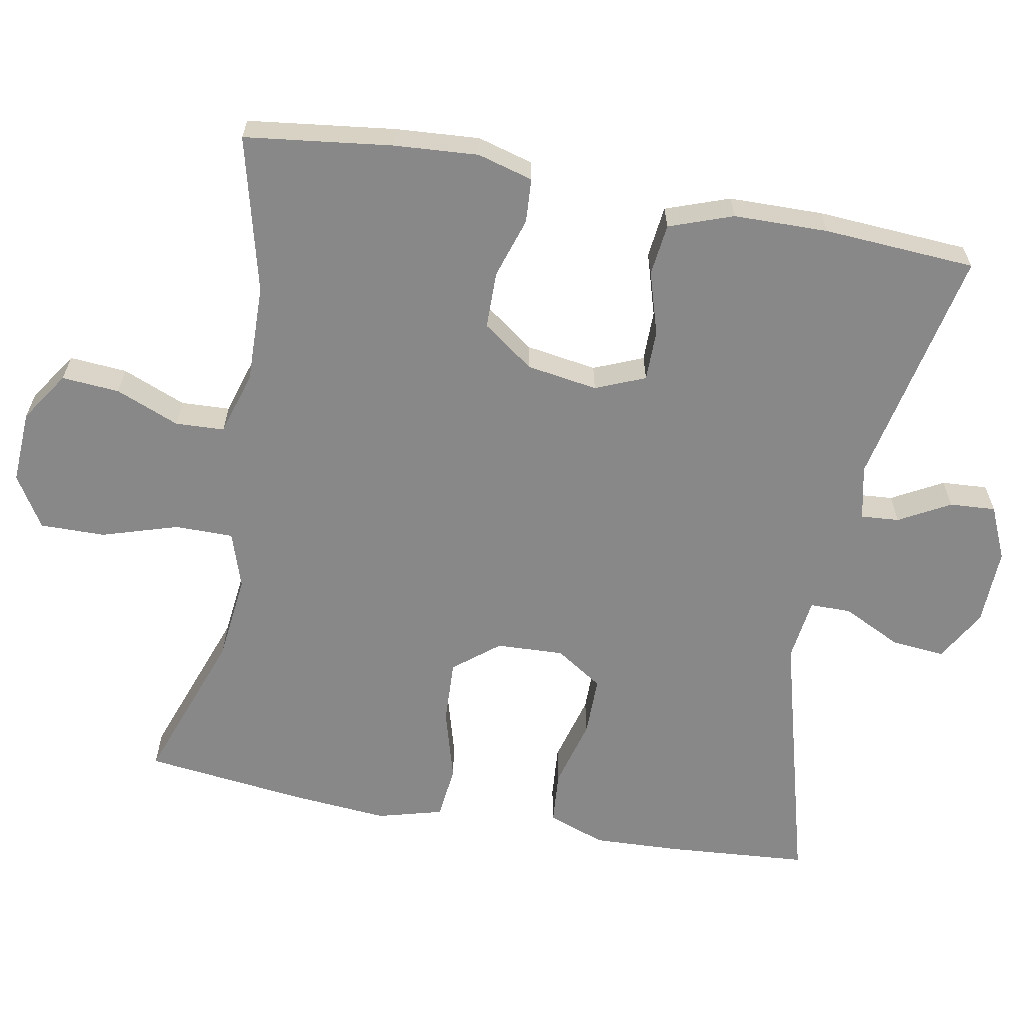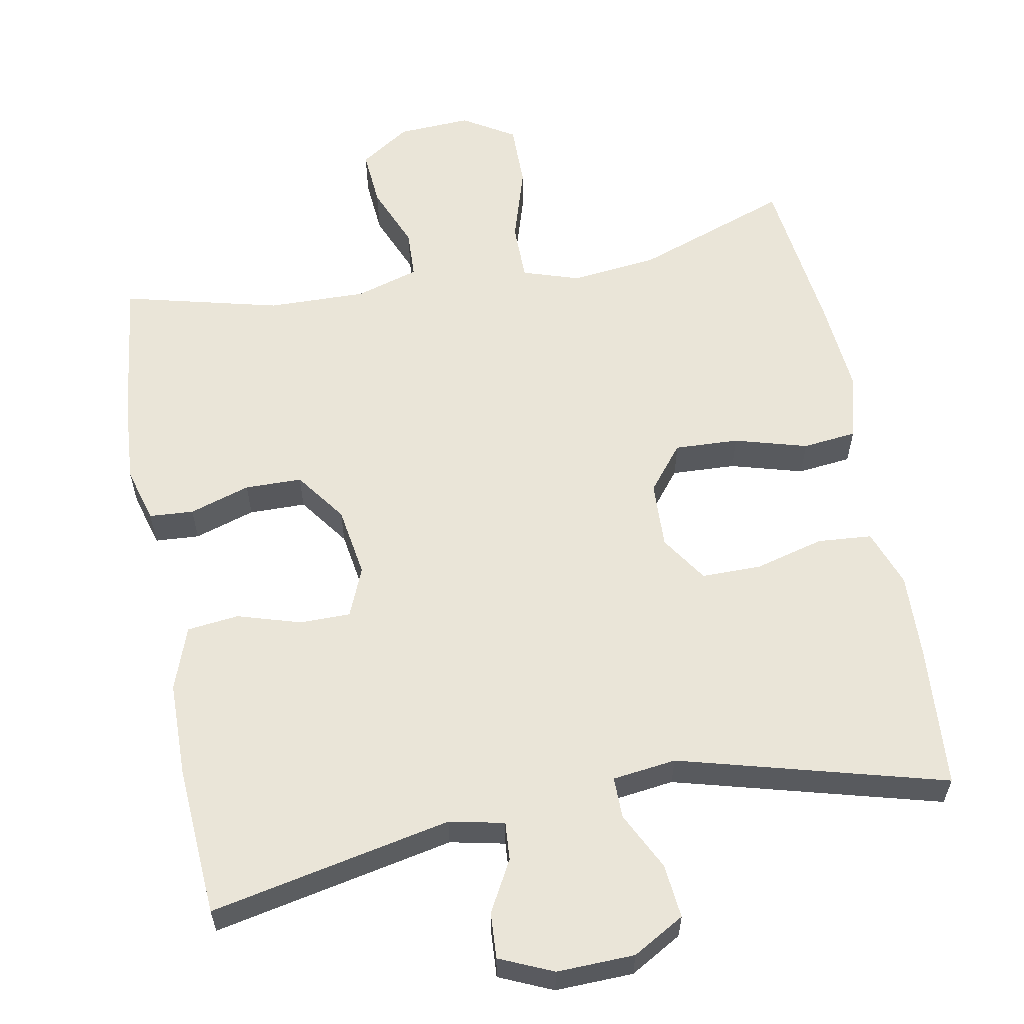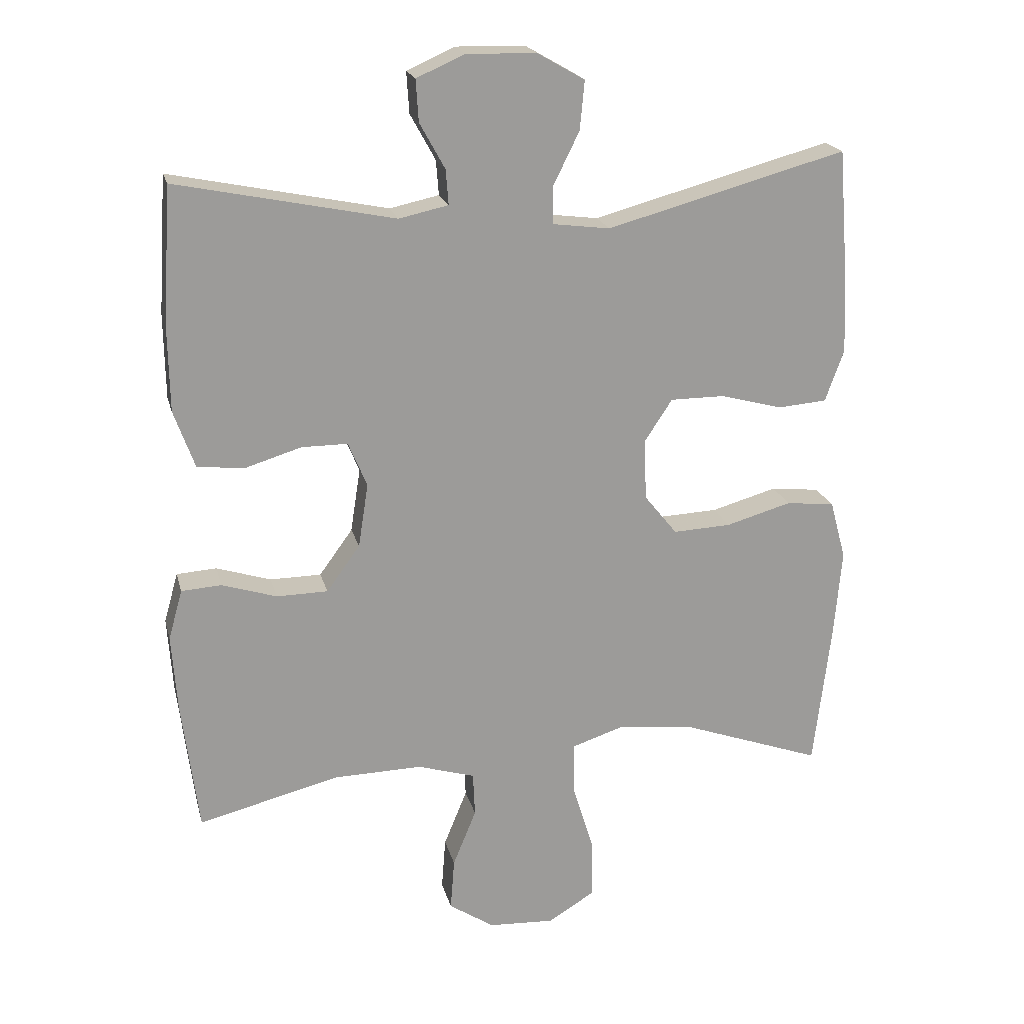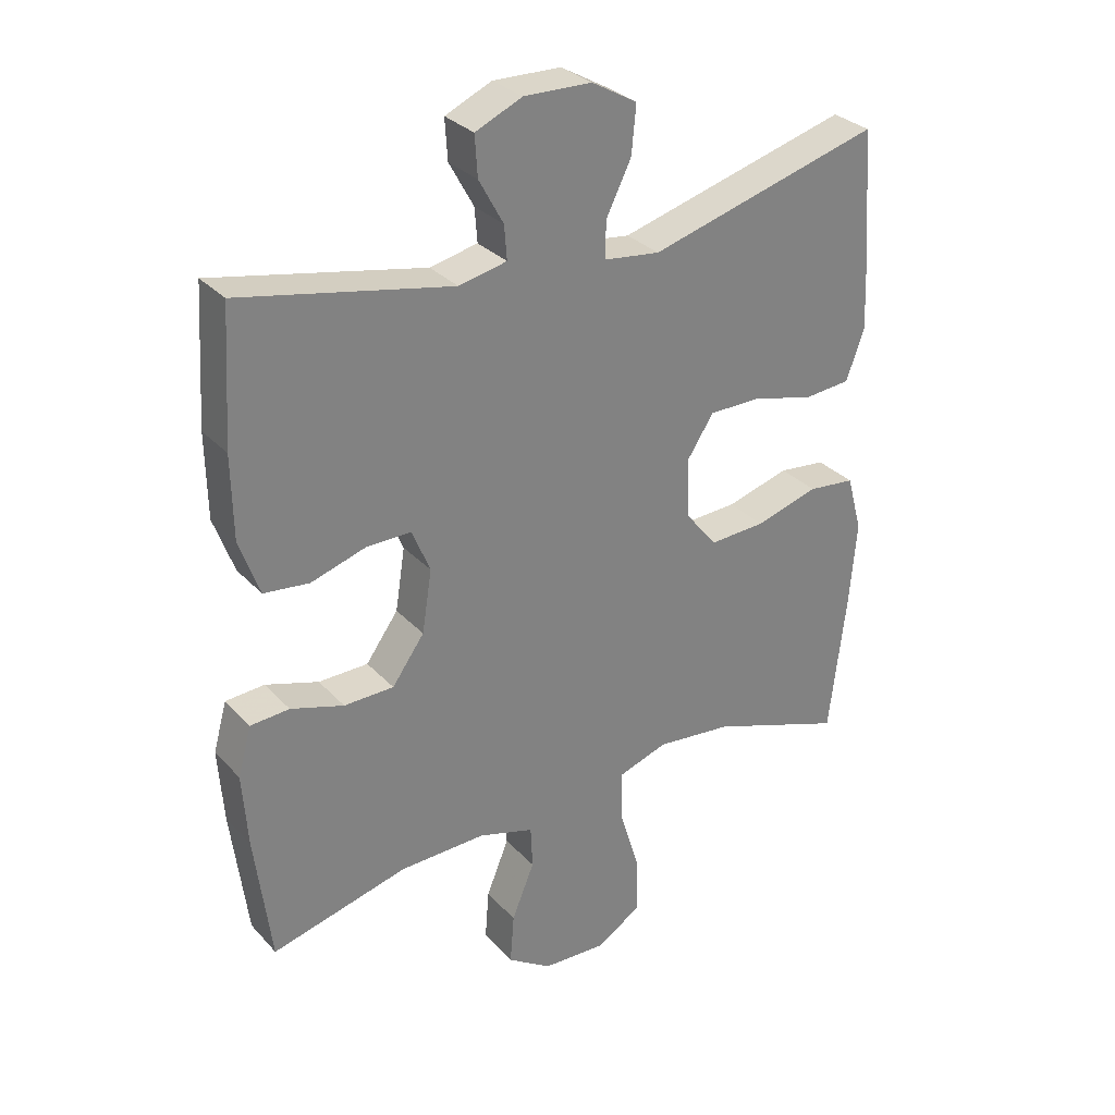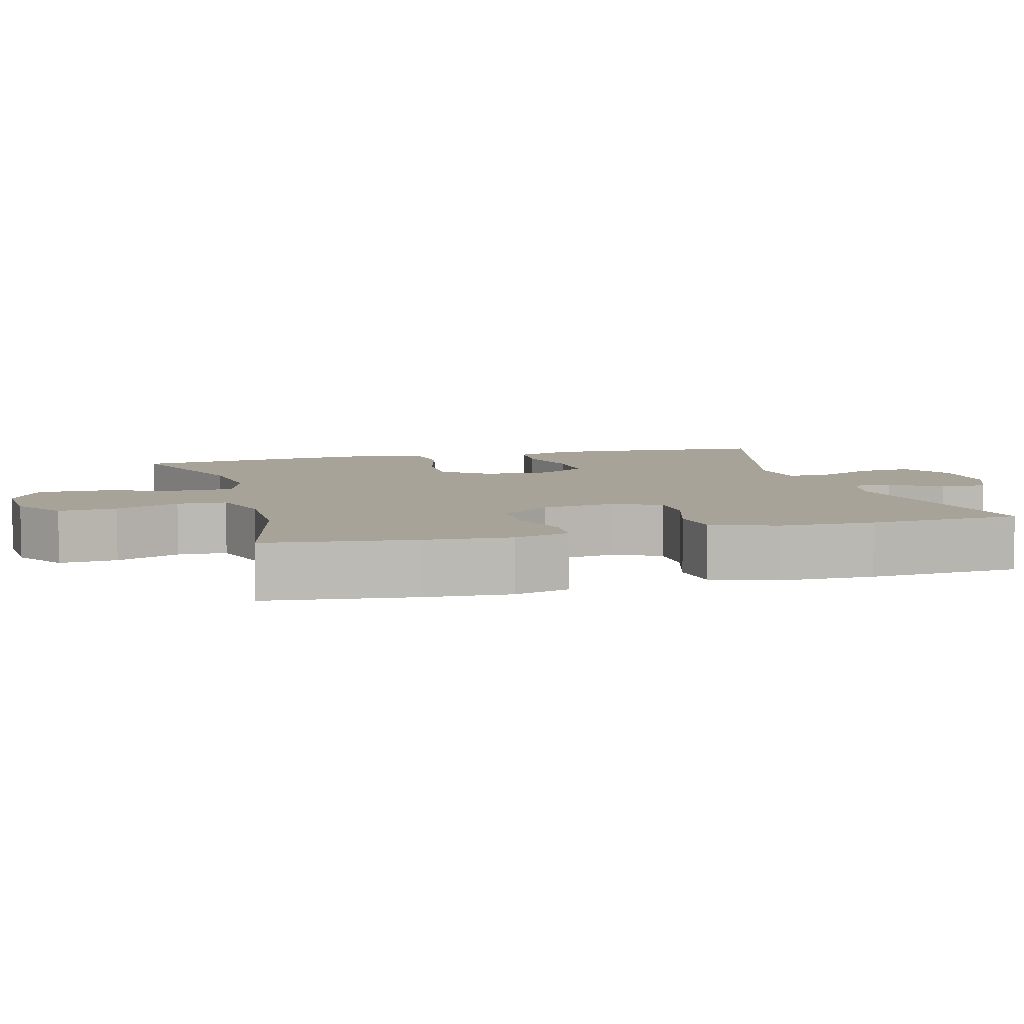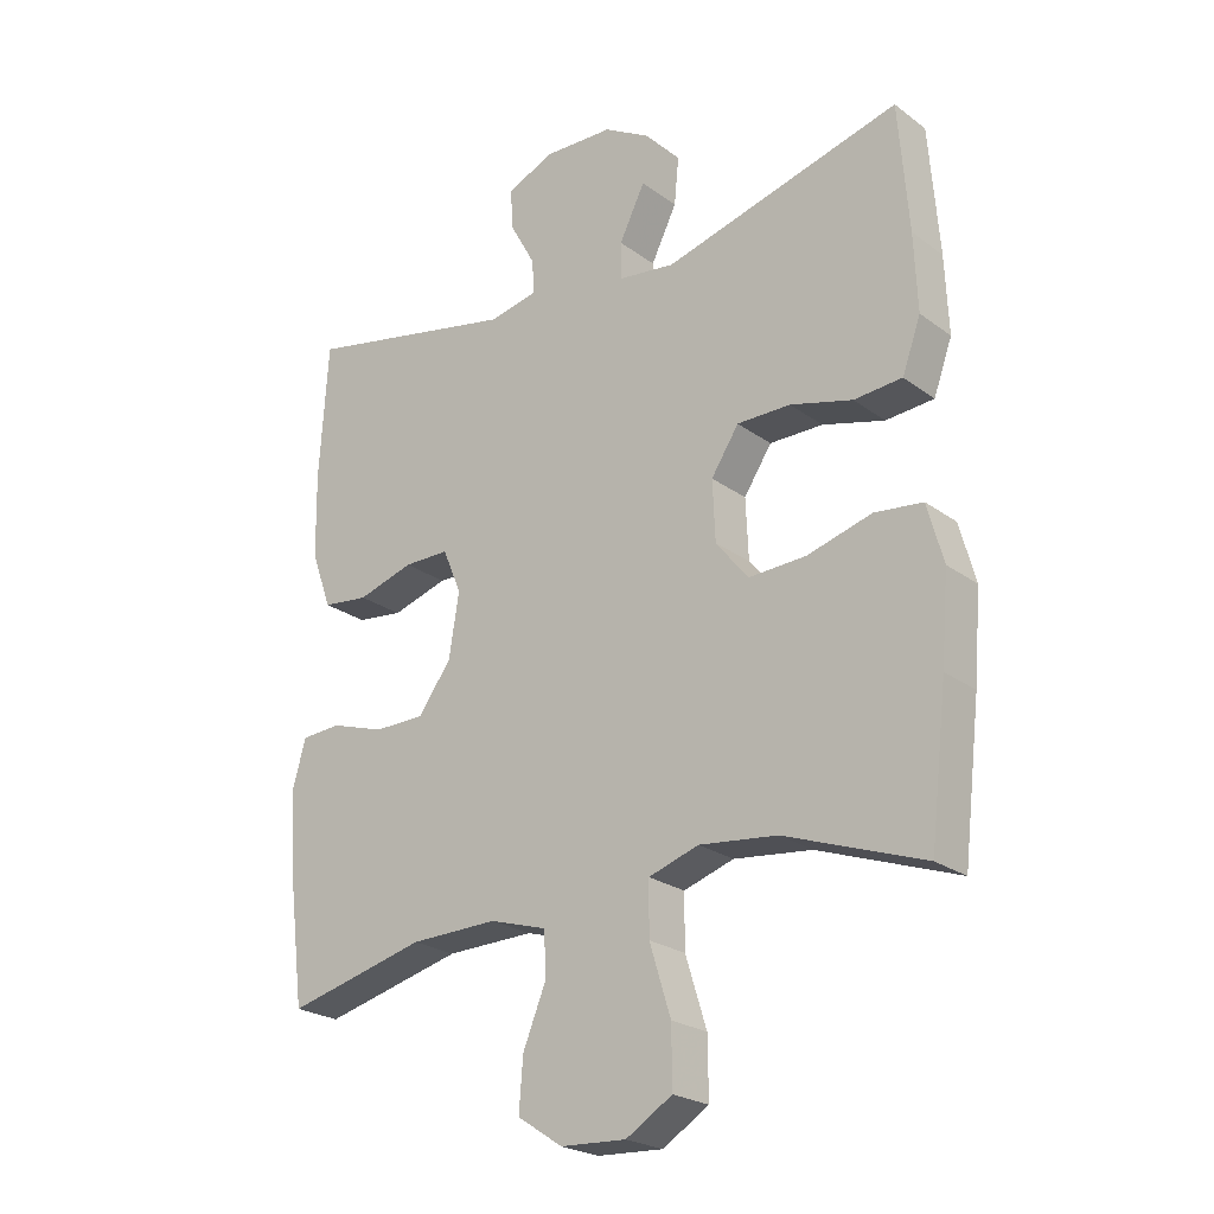
<metadata>
{"format":"obj","ext":"obj","renderer":"f3d","projection":"perspective","resolution":1024,"background":"white","views":[{"elev":-62.8,"azim":-100.5,"up":"+Y"},{"elev":59.1,"azim":-10.7,"up":"+Y"},{"elev":20.2,"azim":-13.4,"up":"+Z"},{"elev":30.6,"azim":-34.3,"up":"+Z"},{"elev":6.8,"azim":-105.4,"up":"+Y"},{"elev":-23.5,"azim":39.3,"up":"+Z"}]}
</metadata>
<code>
v -0.5 0.07 0.5
v -0.174 0.07 0.433
v -0.1 0.07 0.449
v -0.104 0.07 0.501
v -0.142 0.07 0.57
v -0.146 0.07 0.632
v -0.074 0.07 0.664
v 0.031 0.07 0.661
v 0.101 0.07 0.621
v 0.094 0.07 0.548
v 0.055 0.07 0.469
v 0.055 0.07 0.413
v 0.141 0.07 0.402
v 0.5 0.07 0.5
v 0.515 0.07 0.307
v 0.52 0.07 0.19
v 0.492 0.07 0.112
v 0.419 0.07 0.106
v 0.325 0.07 0.131
v 0.244 0.07 0.131
v 0.202 0.07 0.067
v 0.206 0.07 -0.024
v 0.255 0.07 -0.085
v 0.342 0.07 -0.081
v 0.44 0.07 -0.053
v 0.513 0.07 -0.061
v 0.537 0.07 -0.149
v 0.526 0.07 -0.28
v 0.5 0.07 -0.5
v 0.29 0.07 -0.425
v 0.172 0.07 -0.412
v 0.096 0.07 -0.437
v 0.096 0.07 -0.516
v 0.128 0.07 -0.619
v 0.129 0.07 -0.707
v 0.059 0.07 -0.75
v -0.04 0.07 -0.745
v -0.108 0.07 -0.7
v -0.102 0.07 -0.622
v -0.067 0.07 -0.536
v -0.07 0.07 -0.47
v -0.156 0.07 -0.444
v -0.289 0.07 -0.447
v -0.5 0.07 -0.5
v -0.525 0.07 -0.301
v -0.533 0.07 -0.187
v -0.512 0.07 -0.112
v -0.452 0.07 -0.108
v -0.37 0.07 -0.134
v -0.293 0.07 -0.133
v -0.243 0.07 -0.064
v -0.228 0.07 0.032
v -0.256 0.07 0.099
v -0.325 0.07 0.099
v -0.41 0.07 0.073
v -0.48 0.07 0.081
v -0.511 0.07 0.167
v -0.513 0.07 0.295
v -0.5 0 0.5
v -0.174 0 0.433
v -0.1 0 0.449
v -0.104 0 0.501
v -0.142 0 0.57
v -0.146 0 0.632
v -0.074 0 0.664
v 0.031 0 0.661
v 0.101 0 0.621
v 0.094 0 0.548
v 0.055 0 0.469
v 0.055 0 0.413
v 0.141 0 0.402
v 0.5 0 0.5
v 0.515 0 0.307
v 0.52 0 0.19
v 0.492 0 0.112
v 0.419 0 0.106
v 0.325 0 0.131
v 0.244 0 0.131
v 0.202 0 0.067
v 0.206 0 -0.024
v 0.255 0 -0.085
v 0.342 0 -0.081
v 0.44 0 -0.053
v 0.513 0 -0.061
v 0.537 0 -0.149
v 0.526 0 -0.28
v 0.5 0 -0.5
v 0.29 0 -0.425
v 0.172 0 -0.412
v 0.096 0 -0.437
v 0.096 0 -0.516
v 0.128 0 -0.619
v 0.129 0 -0.707
v 0.059 0 -0.75
v -0.04 0 -0.745
v -0.108 0 -0.7
v -0.102 0 -0.622
v -0.067 0 -0.536
v -0.07 0 -0.47
v -0.156 0 -0.444
v -0.289 0 -0.447
v -0.5 0 -0.5
v -0.525 0 -0.301
v -0.533 0 -0.187
v -0.512 0 -0.112
v -0.452 0 -0.108
v -0.37 0 -0.134
v -0.293 0 -0.133
v -0.243 0 -0.064
v -0.228 0 0.032
v -0.256 0 0.099
v -0.325 0 0.099
v -0.41 0 0.073
v -0.48 0 0.081
v -0.511 0 0.167
v -0.513 0 0.295
f 58 1 2
f 57 58 2
f 56 57 2
f 55 56 2
f 54 55 2
f 53 54 2 3
f 52 53 3
f 51 52 3
f 47 48 49
f 46 47 49
f 45 46 49
f 44 45 49
f 43 44 49
f 42 43 49 50
f 41 42 50 51
f 38 39 40
f 37 38 40
f 36 37 40
f 35 36 40
f 34 35 40
f 33 34 40
f 32 33 40 41
f 41 51 3
f 32 41 3
f 31 32 3
f 28 29 30
f 27 28 30
f 26 27 30
f 25 26 30
f 24 25 30
f 23 24 30 31
f 17 18 19
f 16 17 19
f 15 16 19
f 14 15 19
f 13 14 19
f 12 13 19 20
f 9 10 11
f 8 9 11
f 7 8 11
f 6 7 11
f 5 6 11
f 4 5 11
f 4 11 12
f 12 20 21
f 4 12 21
f 3 4 21
f 22 23 31
f 3 21 22 31
f 60 59 116
f 60 116 115
f 60 115 114
f 60 114 113
f 60 113 112
f 61 60 112 111
f 61 111 110
f 61 110 109
f 107 106 105
f 107 105 104
f 107 104 103
f 107 103 102
f 107 102 101
f 108 107 101 100
f 109 108 100 99
f 98 97 96
f 98 96 95
f 98 95 94
f 98 94 93
f 98 93 92
f 98 92 91
f 99 98 91 90
f 61 109 99
f 61 99 90
f 61 90 89
f 88 87 86
f 88 86 85
f 88 85 84
f 88 84 83
f 88 83 82
f 89 88 82 81
f 77 76 75
f 77 75 74
f 77 74 73
f 77 73 72
f 77 72 71
f 78 77 71 70
f 69 68 67
f 69 67 66
f 69 66 65
f 69 65 64
f 69 64 63
f 69 63 62
f 70 69 62
f 79 78 70
f 79 70 62
f 79 62 61
f 89 81 80
f 89 80 79 61
f 1 59 60 2
f 2 60 61 3
f 3 61 62 4
f 4 62 63 5
f 5 63 64 6
f 6 64 65 7
f 7 65 66 8
f 8 66 67 9
f 9 67 68 10
f 10 68 69 11
f 11 69 70 12
f 12 70 71 13
f 13 71 72 14
f 14 72 73 15
f 15 73 74 16
f 16 74 75 17
f 17 75 76 18
f 18 76 77 19
f 19 77 78 20
f 20 78 79 21
f 21 79 80 22
f 22 80 81 23
f 23 81 82 24
f 24 82 83 25
f 25 83 84 26
f 26 84 85 27
f 27 85 86 28
f 28 86 87 29
f 29 87 88 30
f 30 88 89 31
f 31 89 90 32
f 32 90 91 33
f 33 91 92 34
f 34 92 93 35
f 35 93 94 36
f 36 94 95 37
f 37 95 96 38
f 38 96 97 39
f 39 97 98 40
f 40 98 99 41
f 41 99 100 42
f 42 100 101 43
f 43 101 102 44
f 44 102 103 45
f 45 103 104 46
f 46 104 105 47
f 47 105 106 48
f 48 106 107 49
f 49 107 108 50
f 50 108 109 51
f 51 109 110 52
f 52 110 111 53
f 53 111 112 54
f 54 112 113 55
f 55 113 114 56
f 56 114 115 57
f 57 115 116 58
f 58 116 59 1

</code>
